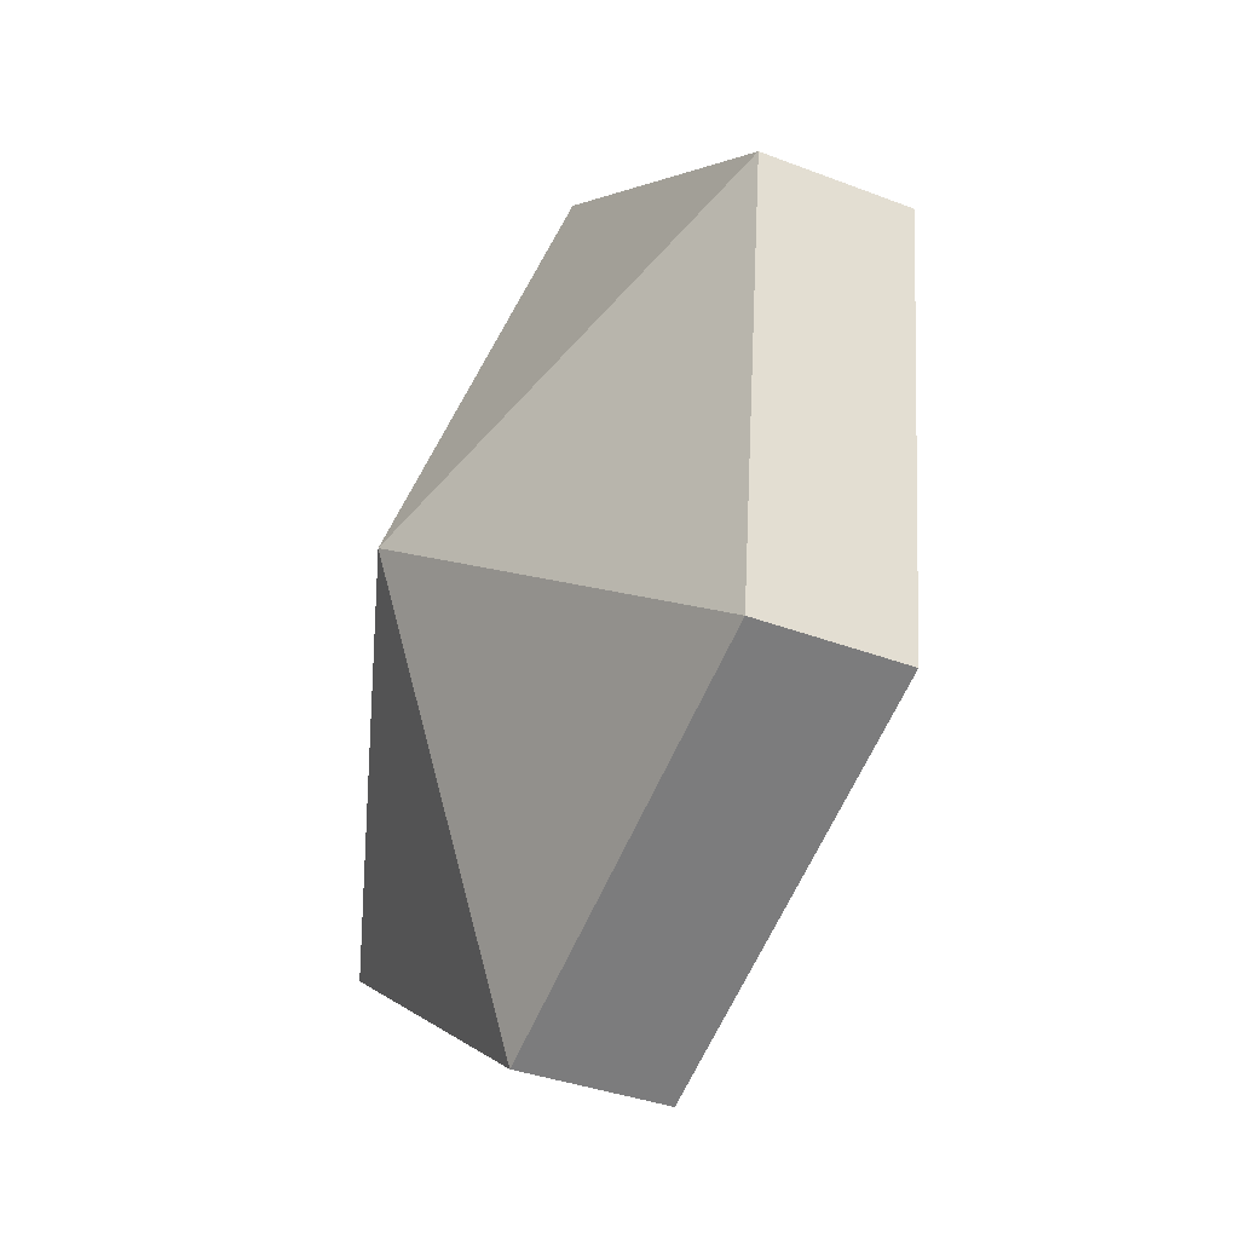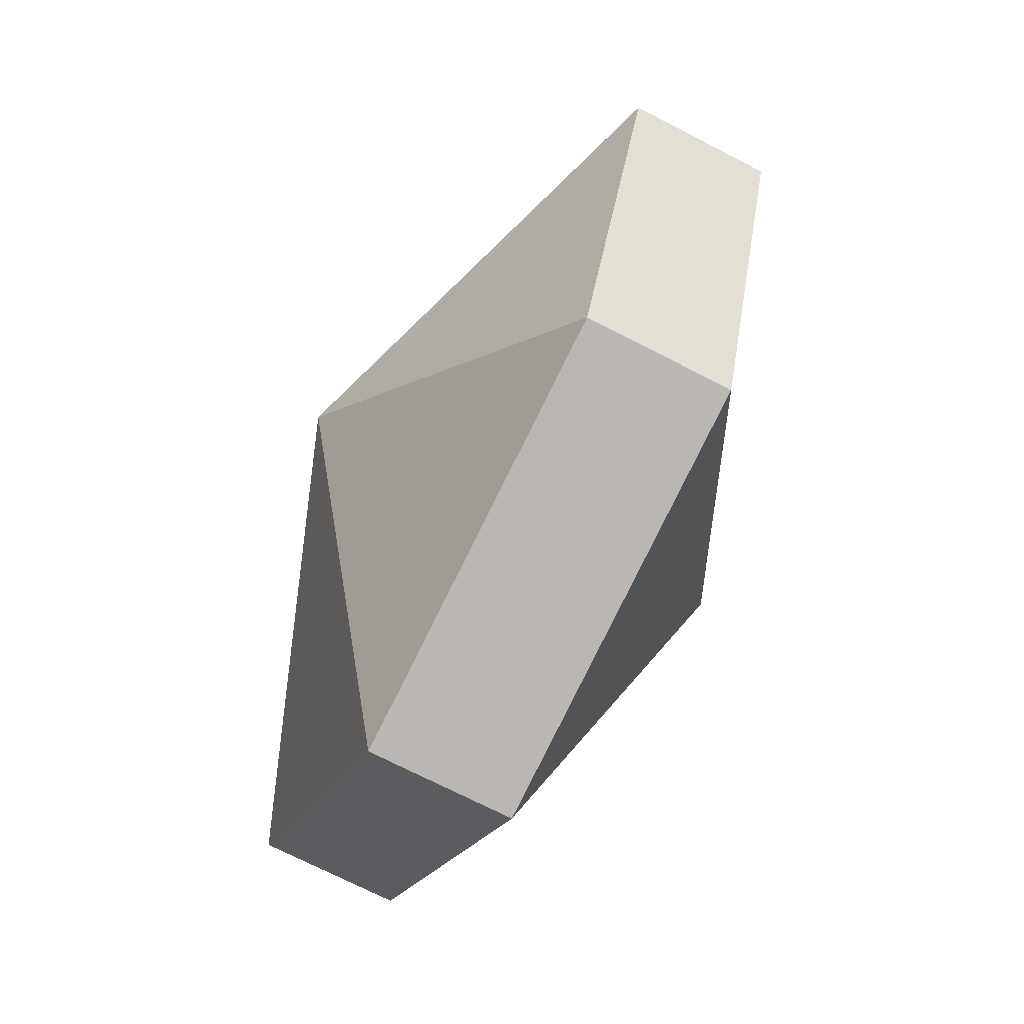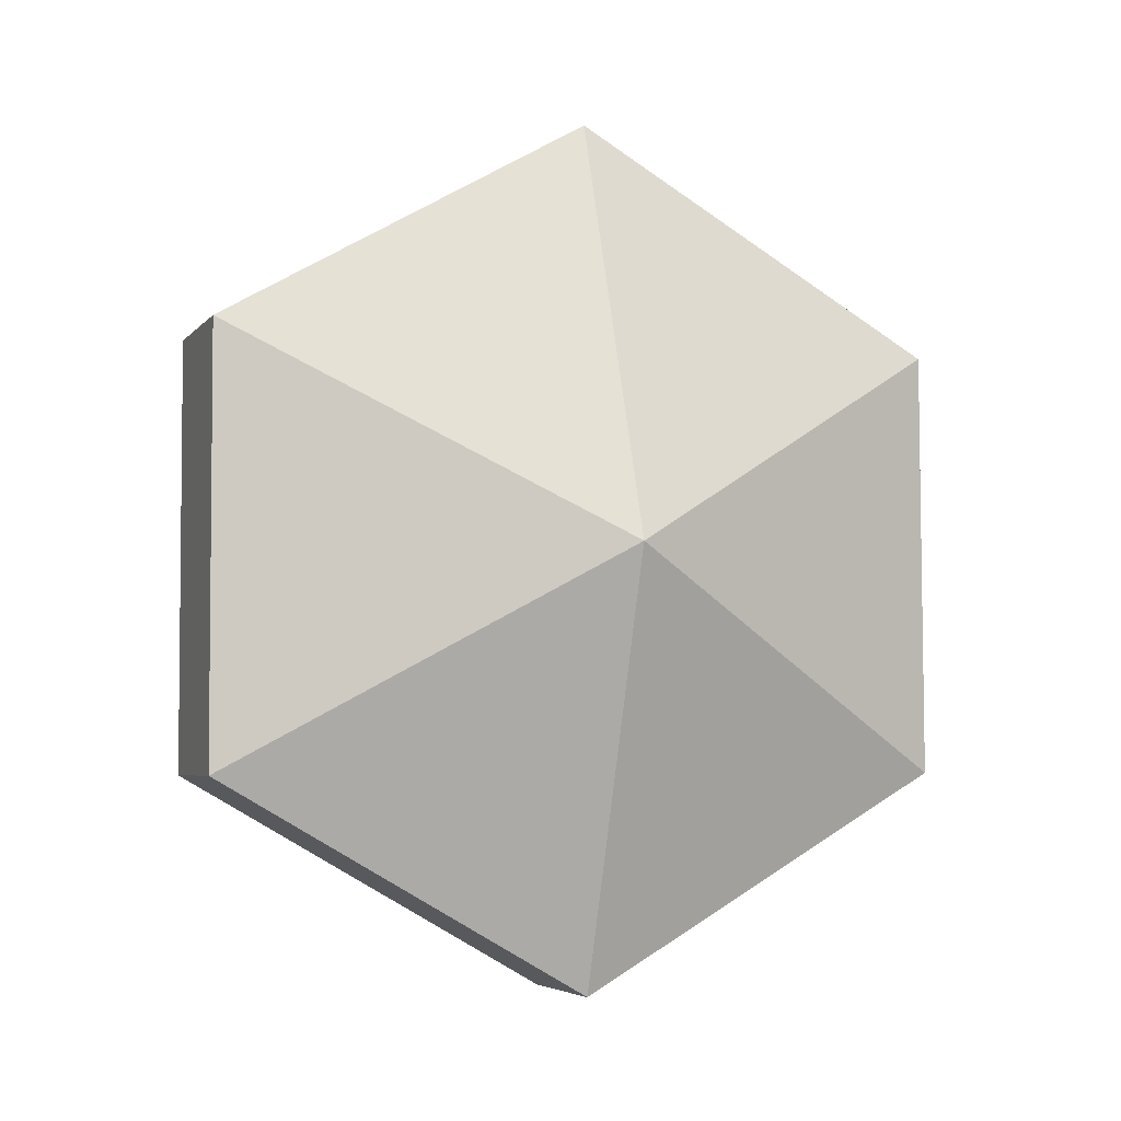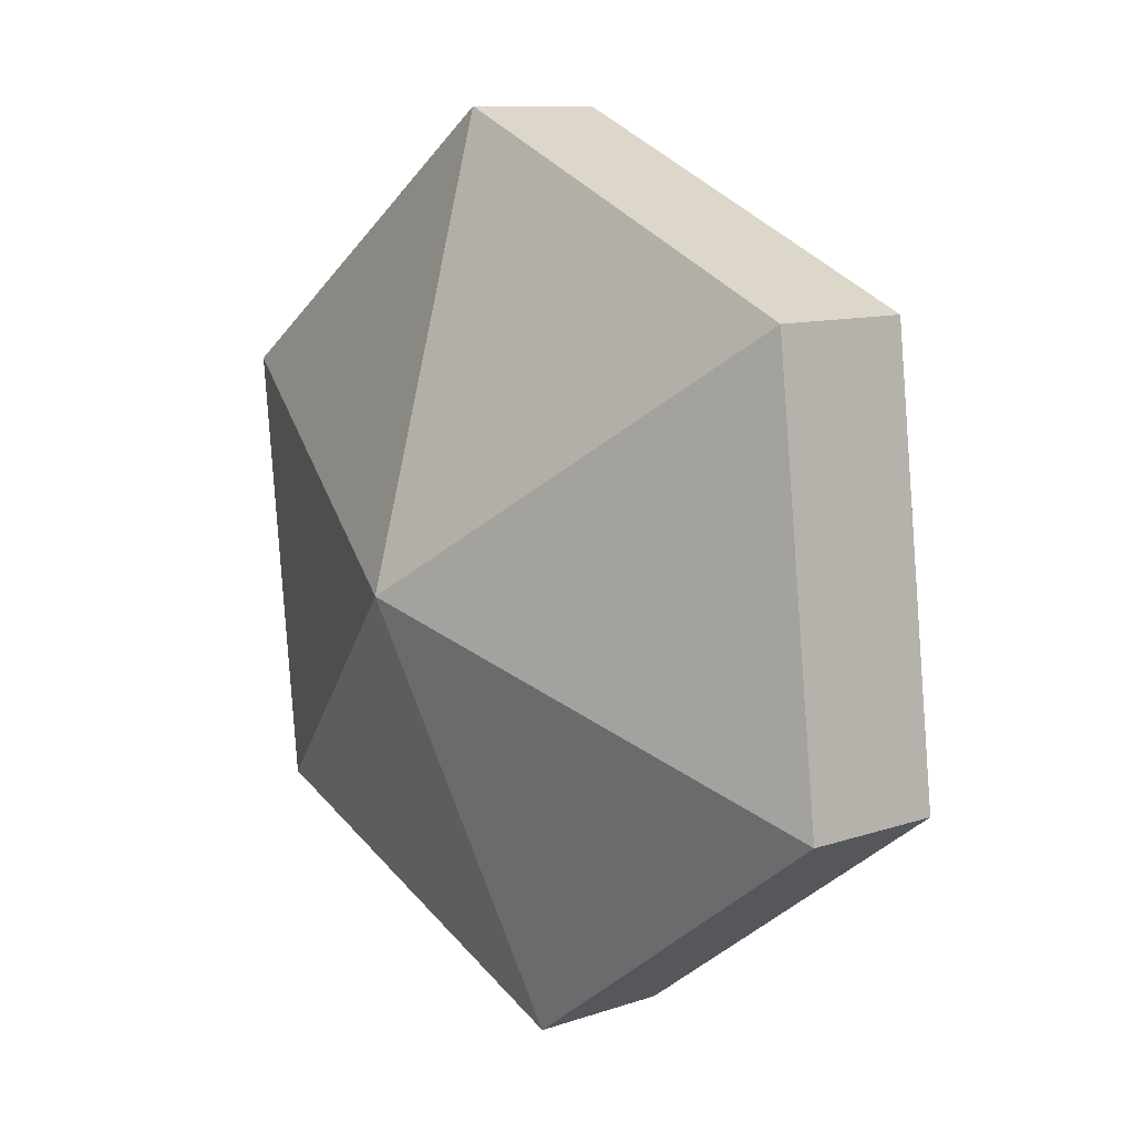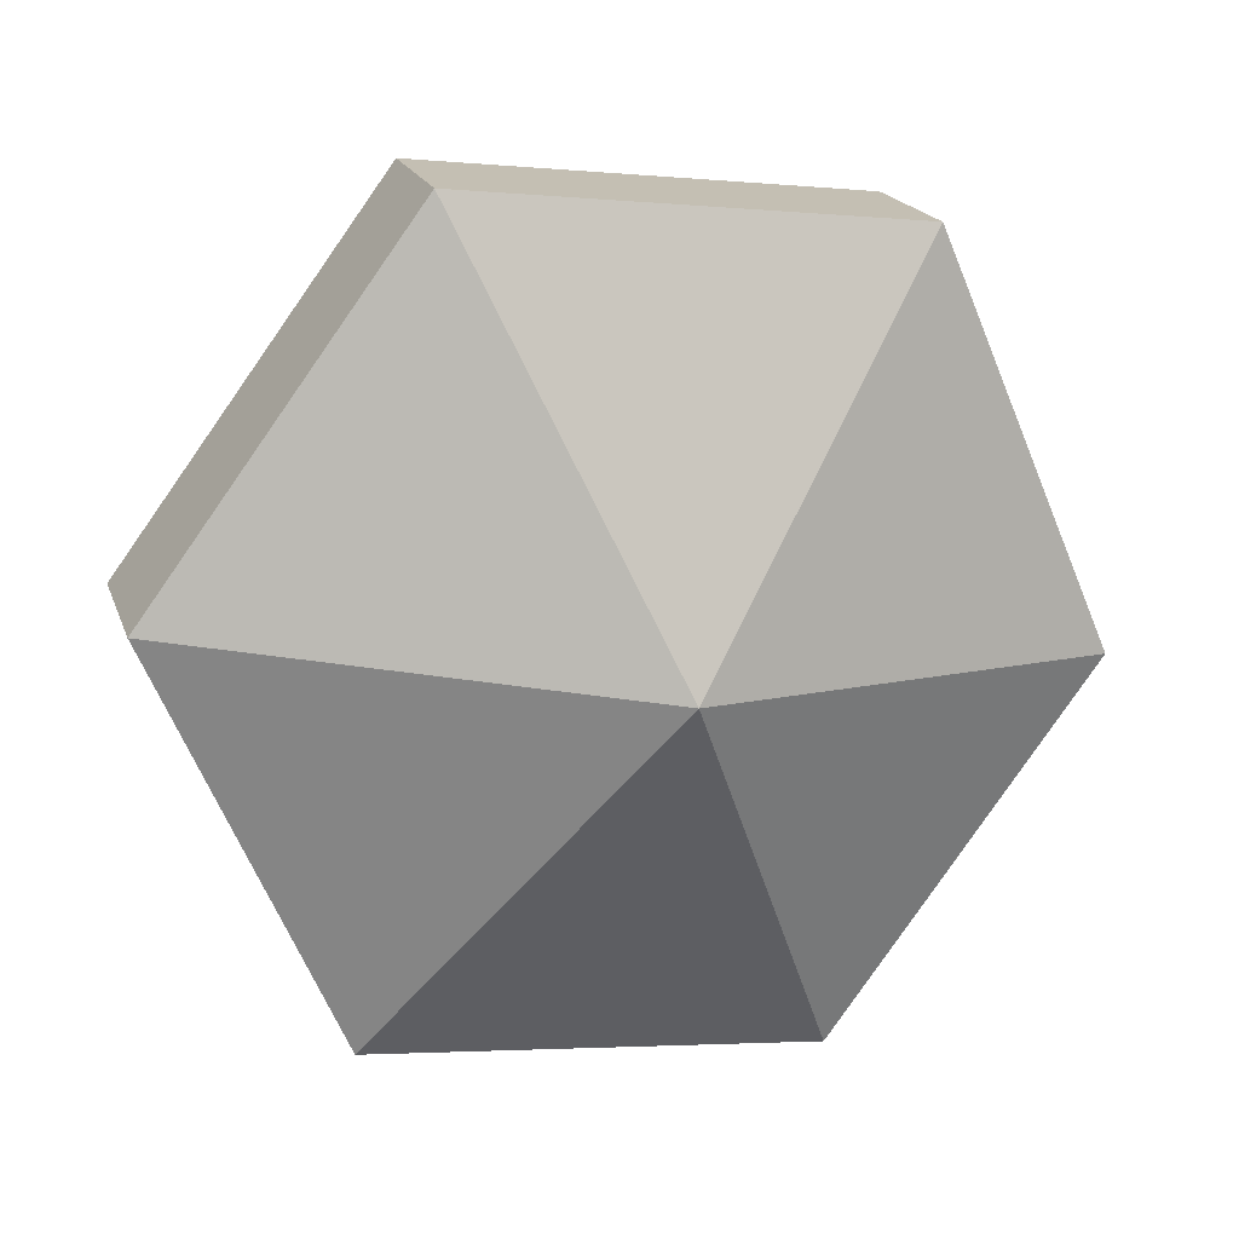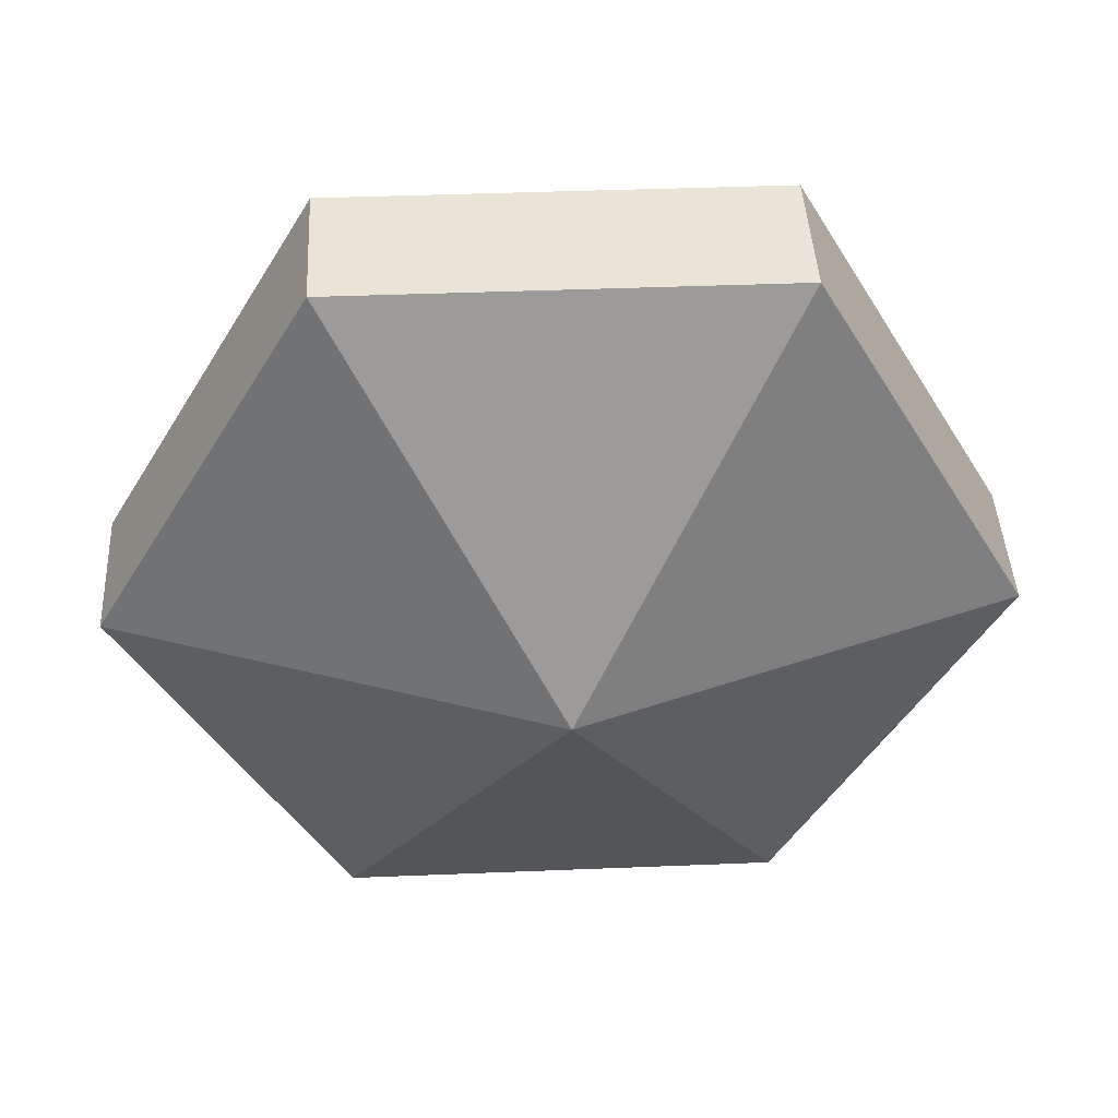
<metadata>
{"format":"obj","ext":"obj","renderer":"f3d","projection":"perspective","resolution":1024,"background":"white","views":[{"elev":57.2,"azim":85.5,"up":"+Y"},{"elev":33.5,"azim":91.3,"up":"+Y"},{"elev":66.8,"azim":143.4,"up":"+Z"},{"elev":-32.2,"azim":-129.0,"up":"+Y"},{"elev":-8.3,"azim":155.3,"up":"+Y"},{"elev":69.0,"azim":-9.8,"up":"+Y"}]}
</metadata>
<code>
v -0.2672 4.188 -2.496
v -0.2726 4.197 -2.506
v -0.2805 4.186 -2.502
v -0.2657 4.182 -2.509
v -0.28 4.184 -2.506
v -0.2722 4.195 -2.511
v -0.2722 4.195 -2.511
v -0.28 4.184 -2.506
v -0.2805 4.186 -2.502
v -0.2672 4.188 -2.496
v -0.2805 4.186 -2.502
v -0.2745 4.175 -2.496
v -0.2657 4.182 -2.509
v -0.2741 4.173 -2.5
v -0.28 4.184 -2.506
v -0.28 4.184 -2.506
v -0.2741 4.173 -2.5
v -0.2745 4.175 -2.496
v -0.2672 4.188 -2.496
v -0.2745 4.175 -2.496
v -0.2608 4.175 -2.494
v -0.2657 4.182 -2.509
v -0.2603 4.173 -2.498
v -0.2741 4.173 -2.5
v -0.2745 4.175 -2.496
v -0.2741 4.173 -2.5
v -0.2603 4.173 -2.498
v -0.2672 4.188 -2.496
v -0.2608 4.175 -2.494
v -0.2529 4.186 -2.499
v -0.2657 4.182 -2.509
v -0.2525 4.183 -2.503
v -0.2603 4.173 -2.498
v -0.2603 4.173 -2.498
v -0.2525 4.183 -2.503
v -0.2529 4.186 -2.499
v -0.2672 4.188 -2.496
v -0.2529 4.186 -2.499
v -0.2589 4.196 -2.505
v -0.2657 4.182 -2.509
v -0.2584 4.194 -2.509
v -0.2525 4.183 -2.503
v -0.2525 4.183 -2.503
v -0.2584 4.194 -2.509
v -0.2589 4.196 -2.505
v -0.2672 4.188 -2.496
v -0.2589 4.196 -2.505
v -0.2726 4.197 -2.506
v -0.2657 4.182 -2.509
v -0.2722 4.195 -2.511
v -0.2584 4.194 -2.509
v -0.2584 4.194 -2.509
v -0.2722 4.195 -2.511
v -0.2726 4.197 -2.506
v -0.2726 4.197 -2.506
v -0.2805 4.186 -2.502
v -0.2608 4.175 -2.494
v -0.2608 4.175 -2.494
v -0.2603 4.173 -2.498
v -0.2529 4.186 -2.499
v -0.2529 4.186 -2.499
v -0.2525 4.183 -2.503
v -0.2589 4.196 -2.505
v -0.2589 4.196 -2.505
v -0.2584 4.194 -2.509
v -0.2726 4.197 -2.506
f 1 2 3
f 4 5 6
f 7 8 9
f 10 11 12
f 13 14 15
f 16 17 18
f 19 20 21
f 22 23 24
f 25 26 27
f 28 29 30
f 31 32 33
f 34 35 36
f 37 38 39
f 40 41 42
f 43 44 45
f 46 47 48
f 49 50 51
f 52 53 54
f 55 7 9
f 56 16 18
f 57 25 27
f 58 59 60
f 61 62 63
f 64 65 66

</code>
